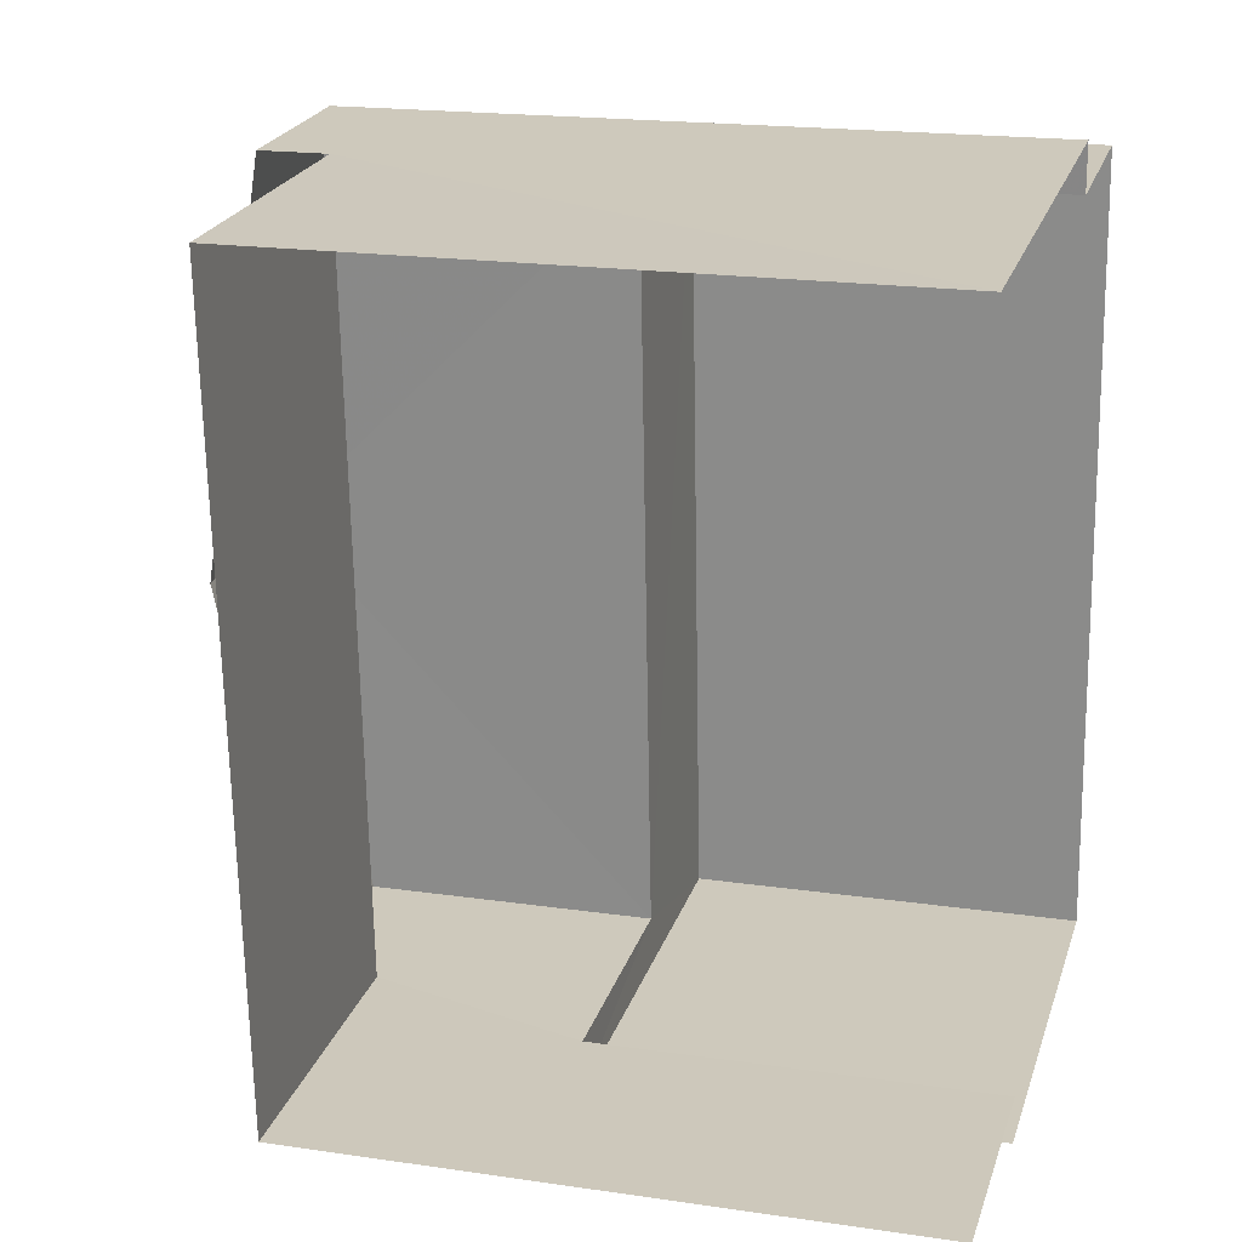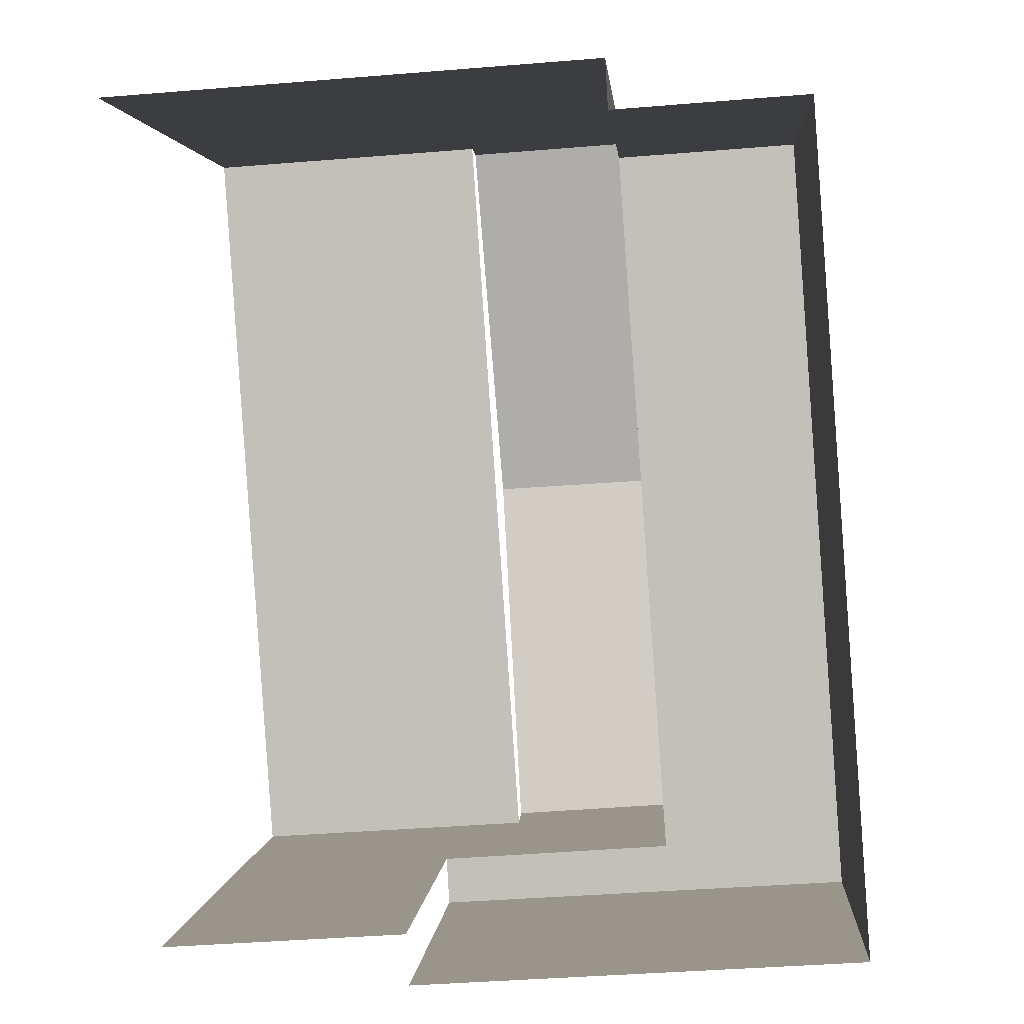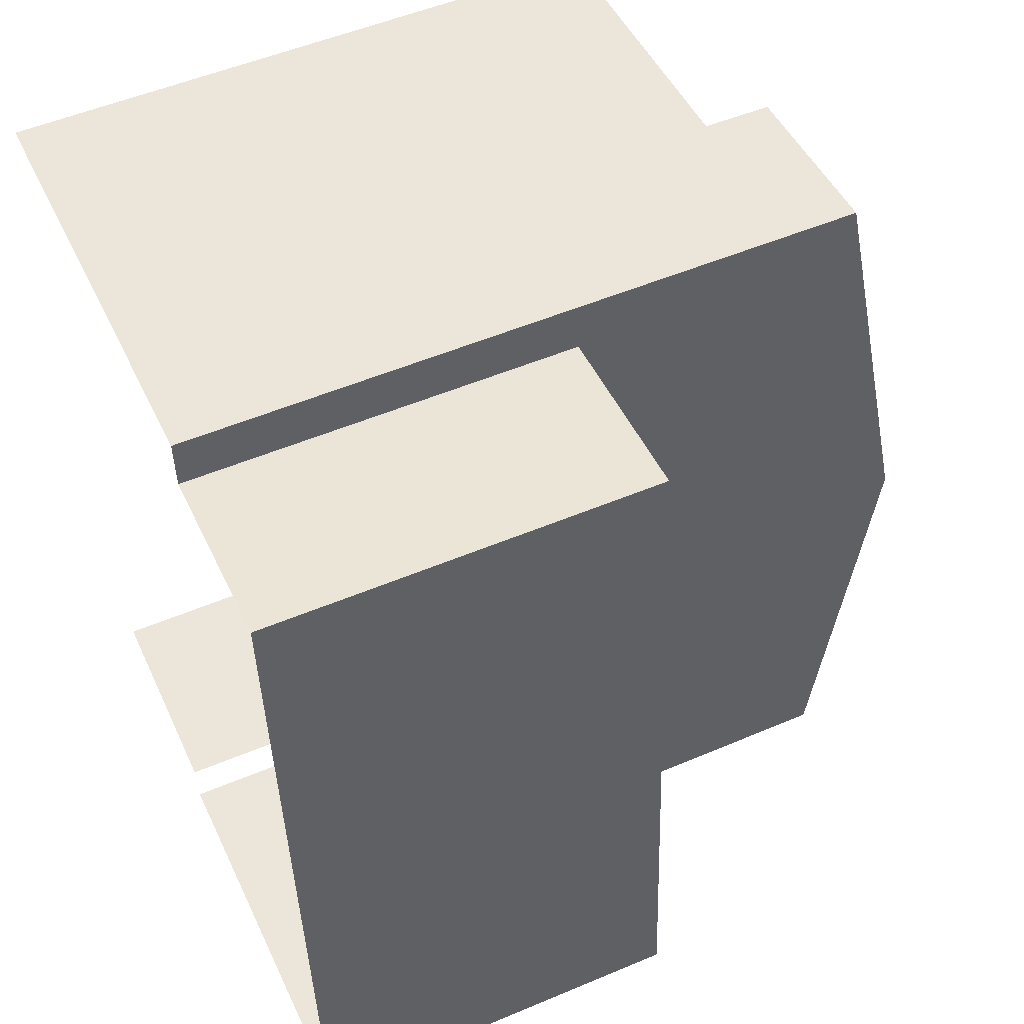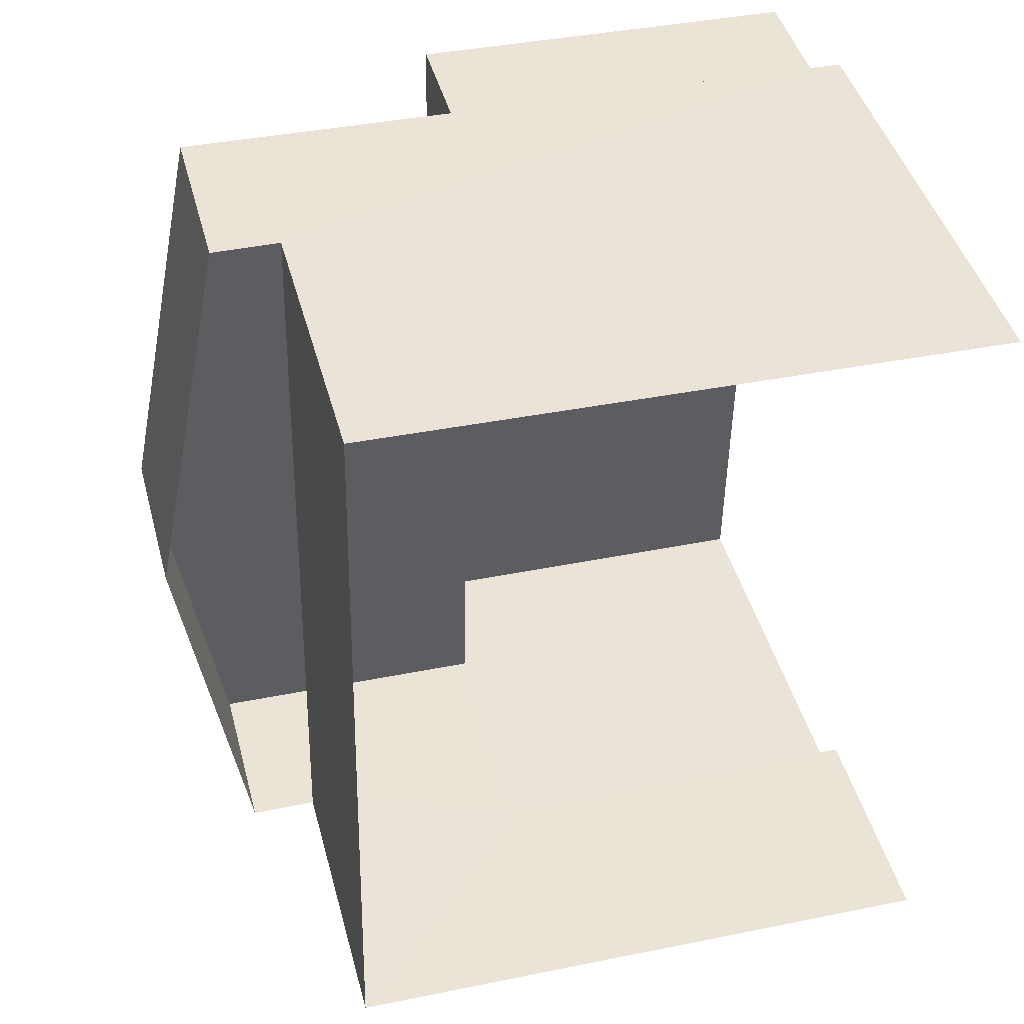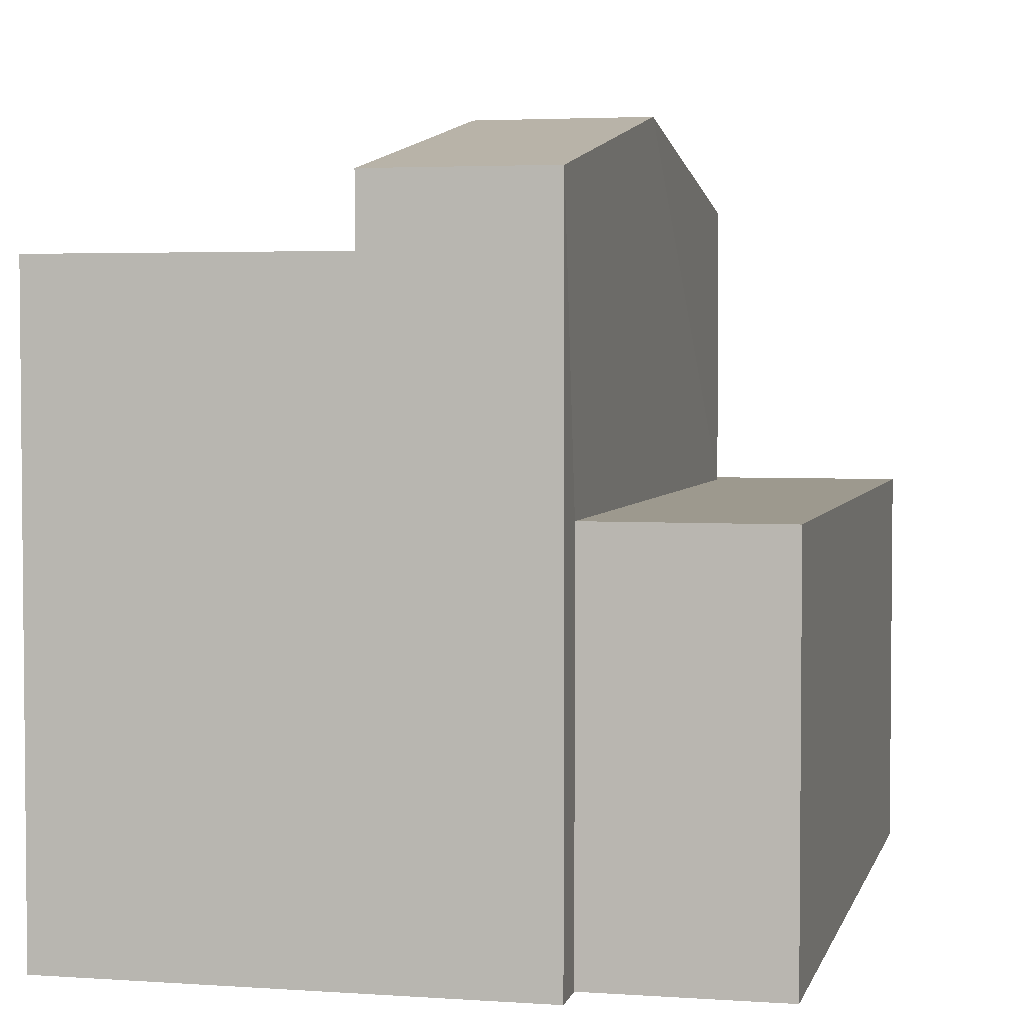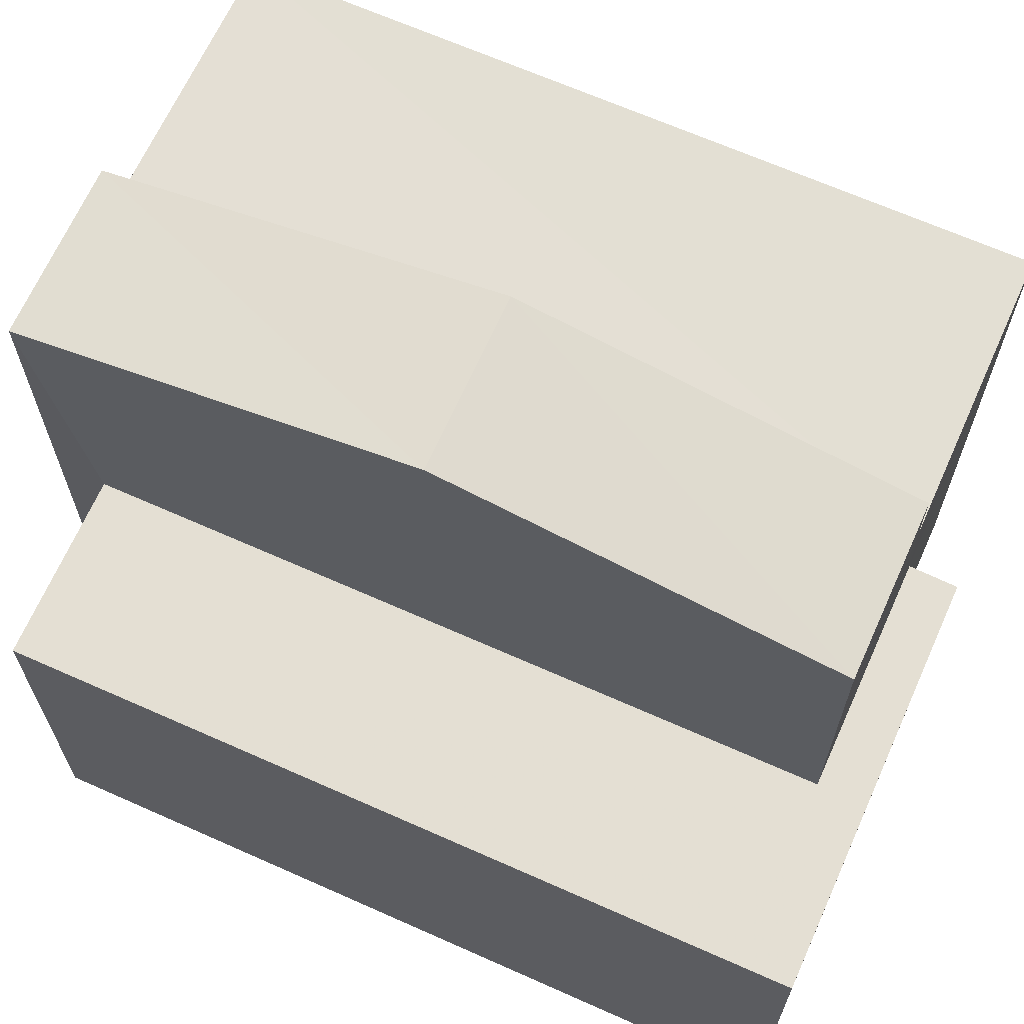
<metadata>
{"format":"obj","ext":"obj","renderer":"f3d","projection":"perspective","resolution":1024,"background":"white","views":[{"elev":18.6,"azim":105.7,"up":"+Y"},{"elev":2.0,"azim":-176.1,"up":"+Y"},{"elev":52.3,"azim":-114.4,"up":"+Y"},{"elev":38.7,"azim":75.5,"up":"+Y"},{"elev":3.4,"azim":-170.7,"up":"+Z"},{"elev":66.7,"azim":-69.8,"up":"+Z"}]}
</metadata>
<code>
v -3.738e+05 -1.056e+05 19.95
v -3.738e+05 -1.056e+05 19.95
v -3.738e+05 -1.056e+05 19.95
v -3.737e+05 -1.056e+05 19.95
v -3.737e+05 -1.056e+05 19.95
v -3.738e+05 -1.056e+05 19.95
v -3.737e+05 -1.056e+05 19.94
v -3.737e+05 -1.056e+05 19.95
v -3.738e+05 -1.056e+05 26.56
v -3.738e+05 -1.056e+05 26.55
v -3.737e+05 -1.056e+05 27.25
v -3.738e+05 -1.056e+05 27.25
v -3.737e+05 -1.056e+05 26.55
v -3.738e+05 -1.056e+05 26.55
v -3.737e+05 -1.056e+05 23.75
v -3.738e+05 -1.056e+05 23.76
v -3.738e+05 -1.056e+05 23.76
v -3.738e+05 -1.056e+05 23.75
v -3.737e+05 -1.056e+05 23.75
v -3.738e+05 -1.056e+05 23.75
v -3.738e+05 -1.056e+05 25.9
v -3.737e+05 -1.056e+05 25.9
v -3.737e+05 -1.056e+05 25.9
v -3.737e+05 -1.056e+05 25.9
f 1 2 3
f 4 3 5
f 2 6 7
f 8 5 7
f 3 2 5
f 5 2 7
f 22 8 7
f 23 22 7
f 10 21 11
f 21 24 11
f 24 13 11
f 5 15 4
f 5 19 15
f 9 10 11
f 12 9 11
f 13 14 12
f 11 13 12
f 15 16 17
f 17 16 18
f 15 19 16
f 18 16 20
f 21 22 23
f 24 21 23
f 23 7 24
f 13 24 14
f 14 24 6
f 24 7 6
f 17 3 4
f 15 17 4
f 20 6 2
f 14 6 20
f 14 20 12
f 20 16 12
f 16 9 12
f 5 8 19
f 8 22 19
f 19 21 16
f 16 21 9
f 9 21 10
f 19 22 21
f 17 1 3
f 17 18 1
f 2 1 18
f 20 2 18

</code>
